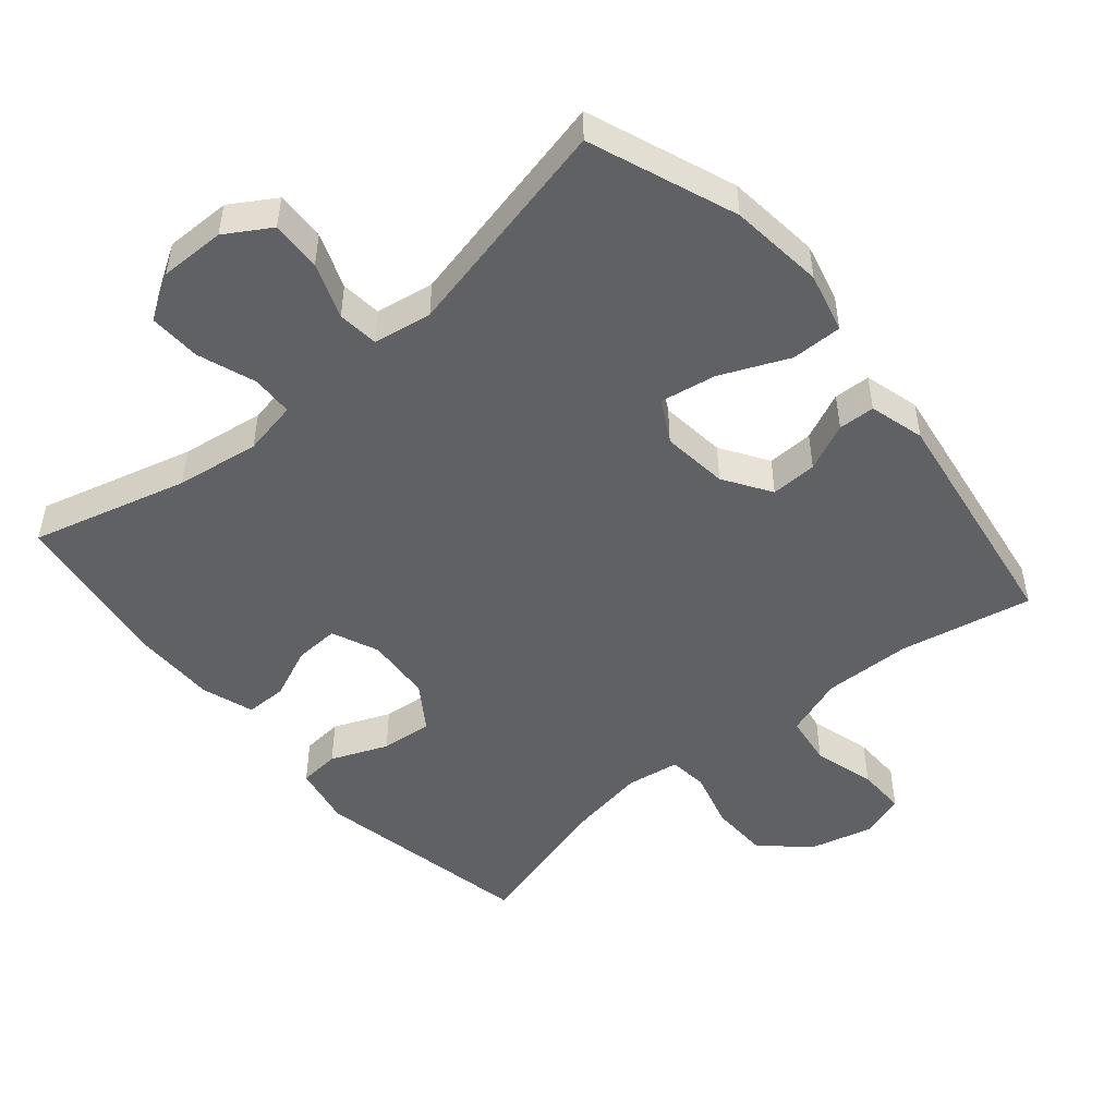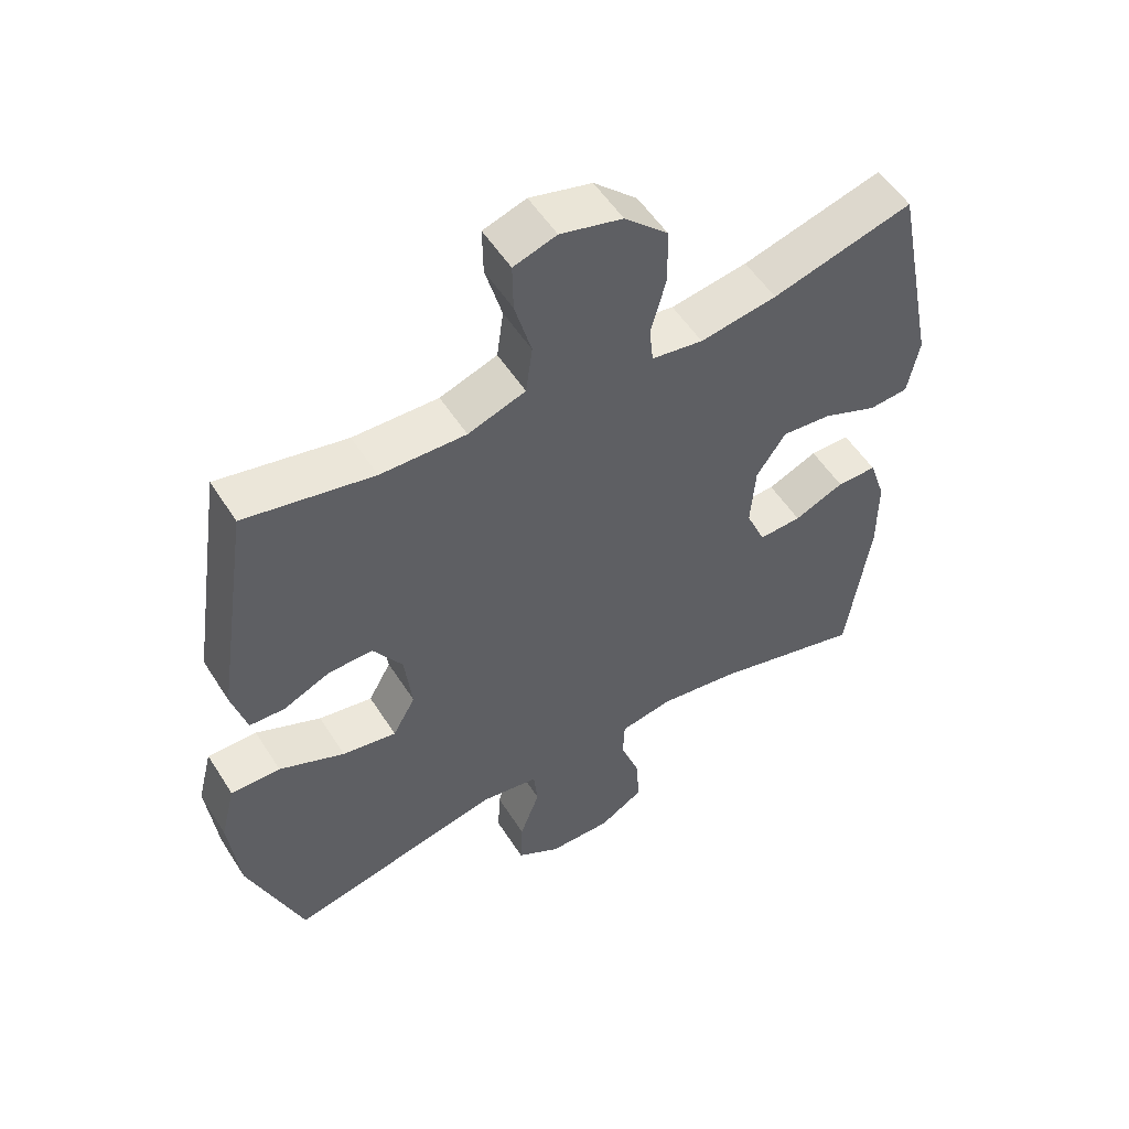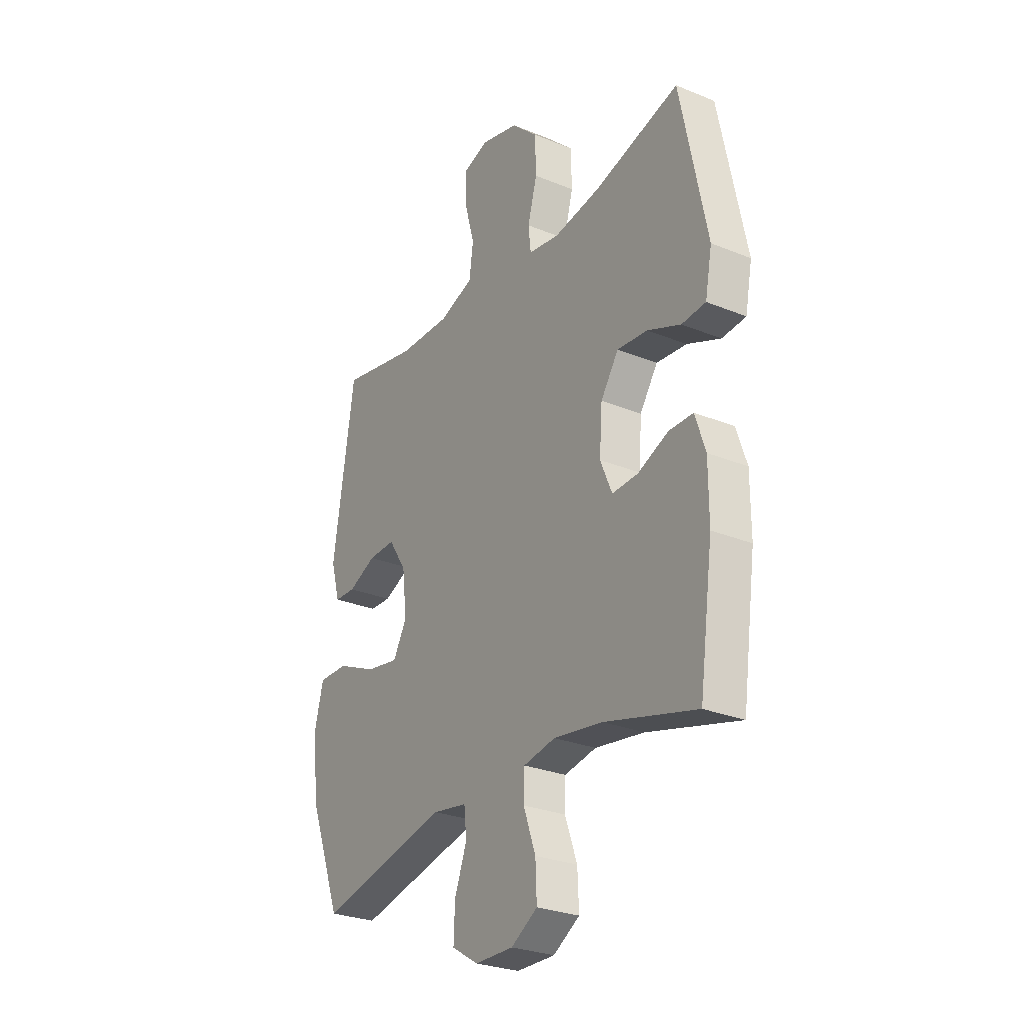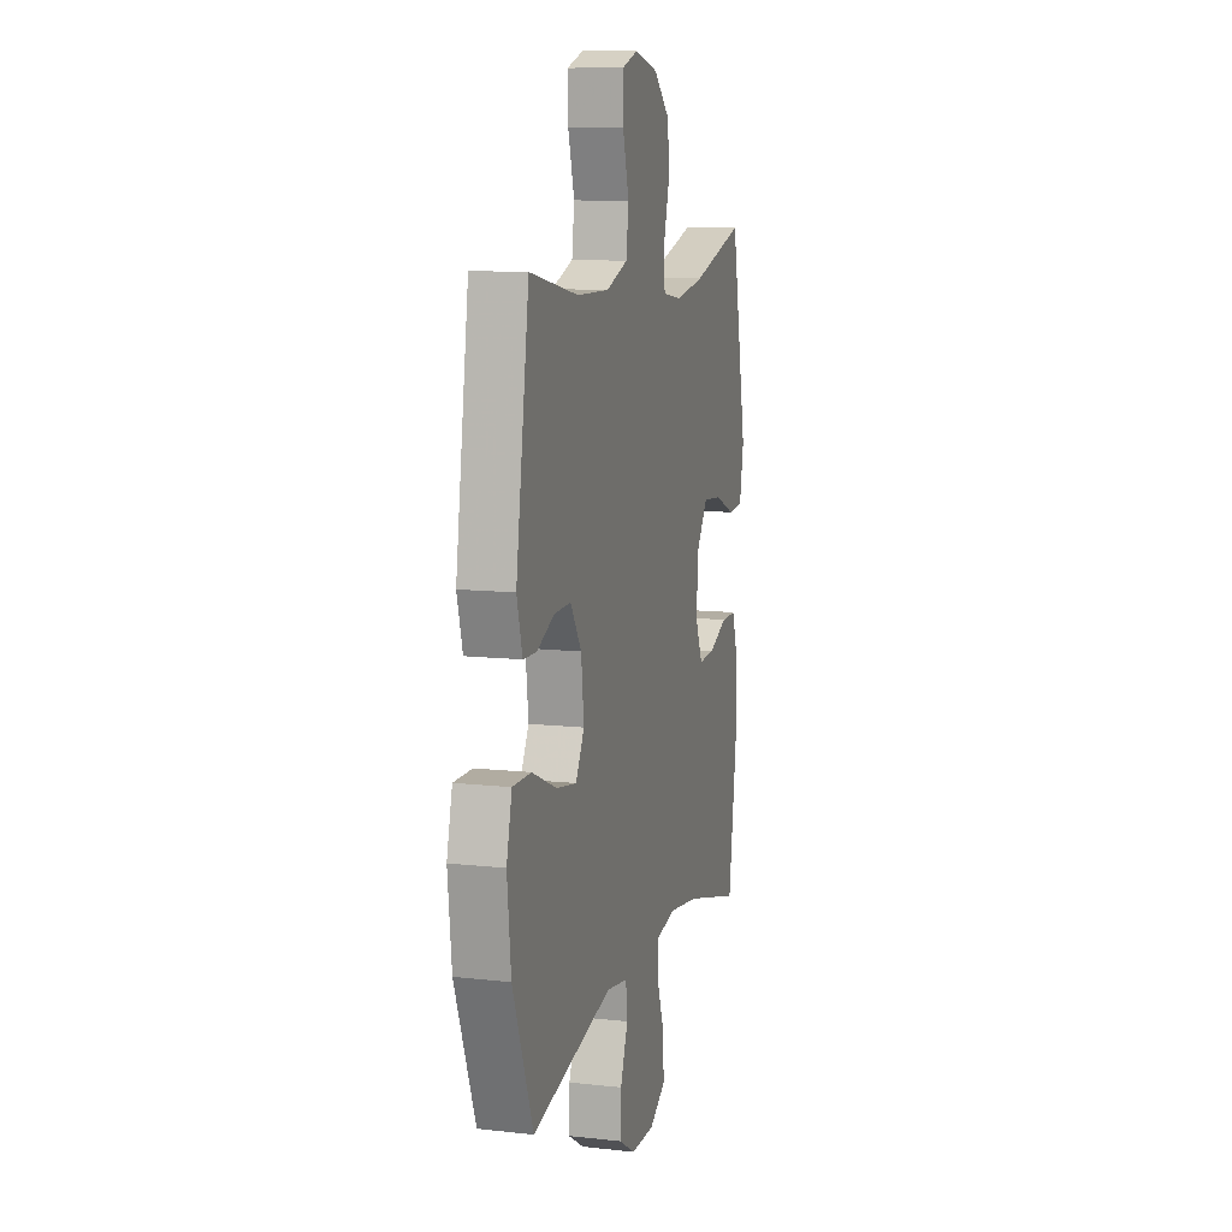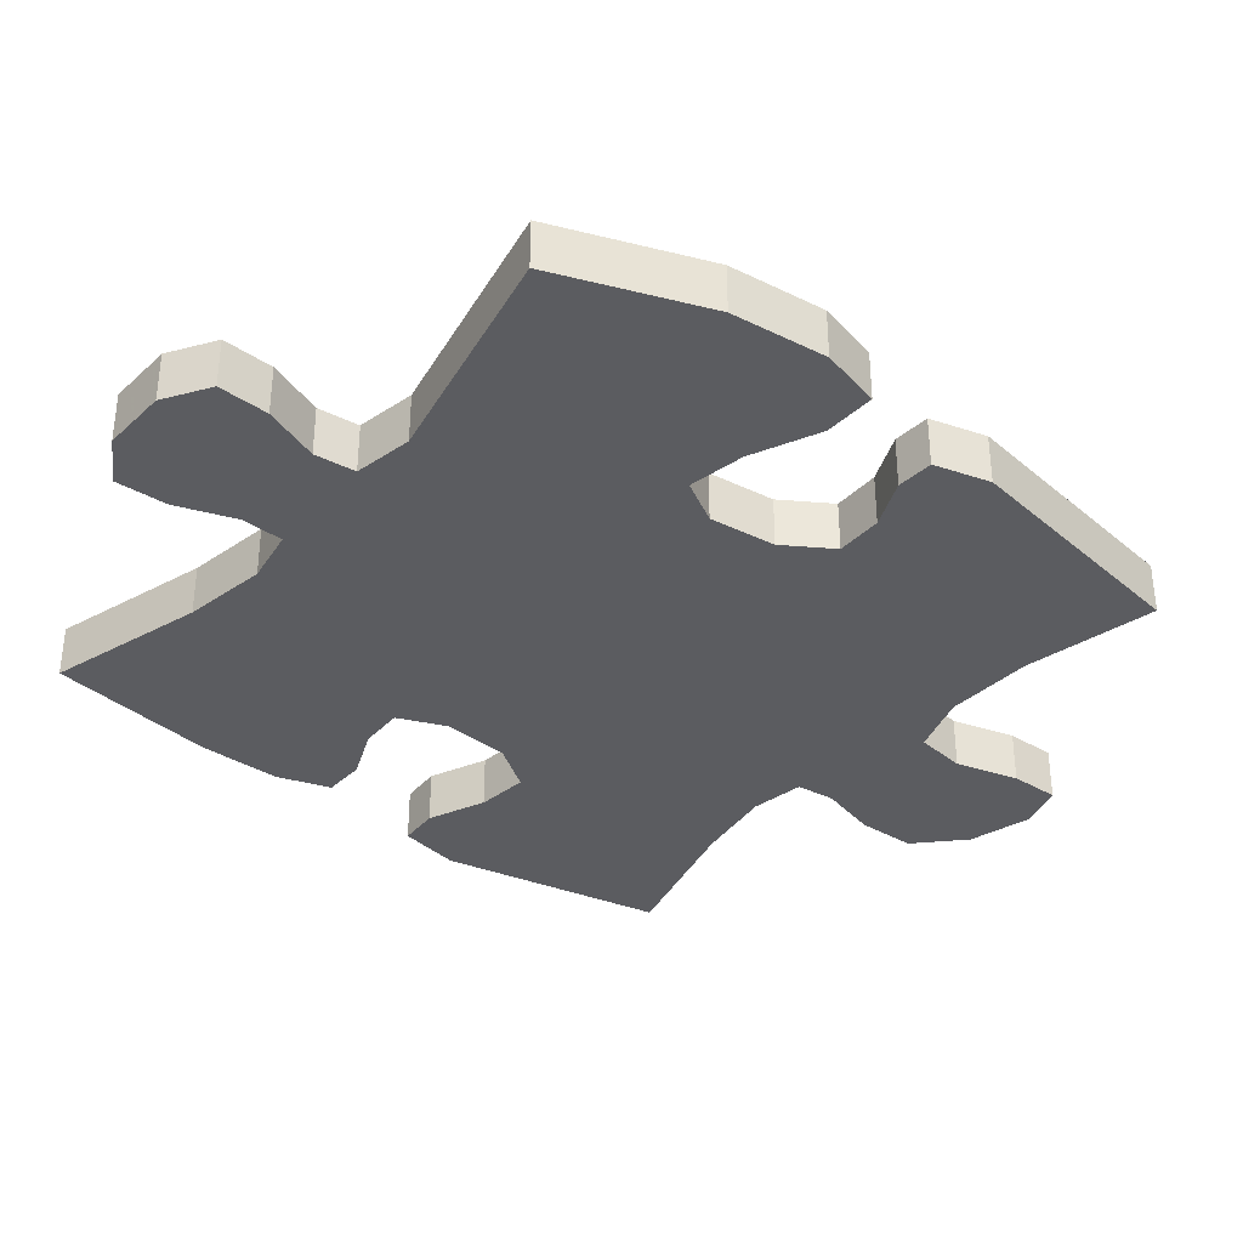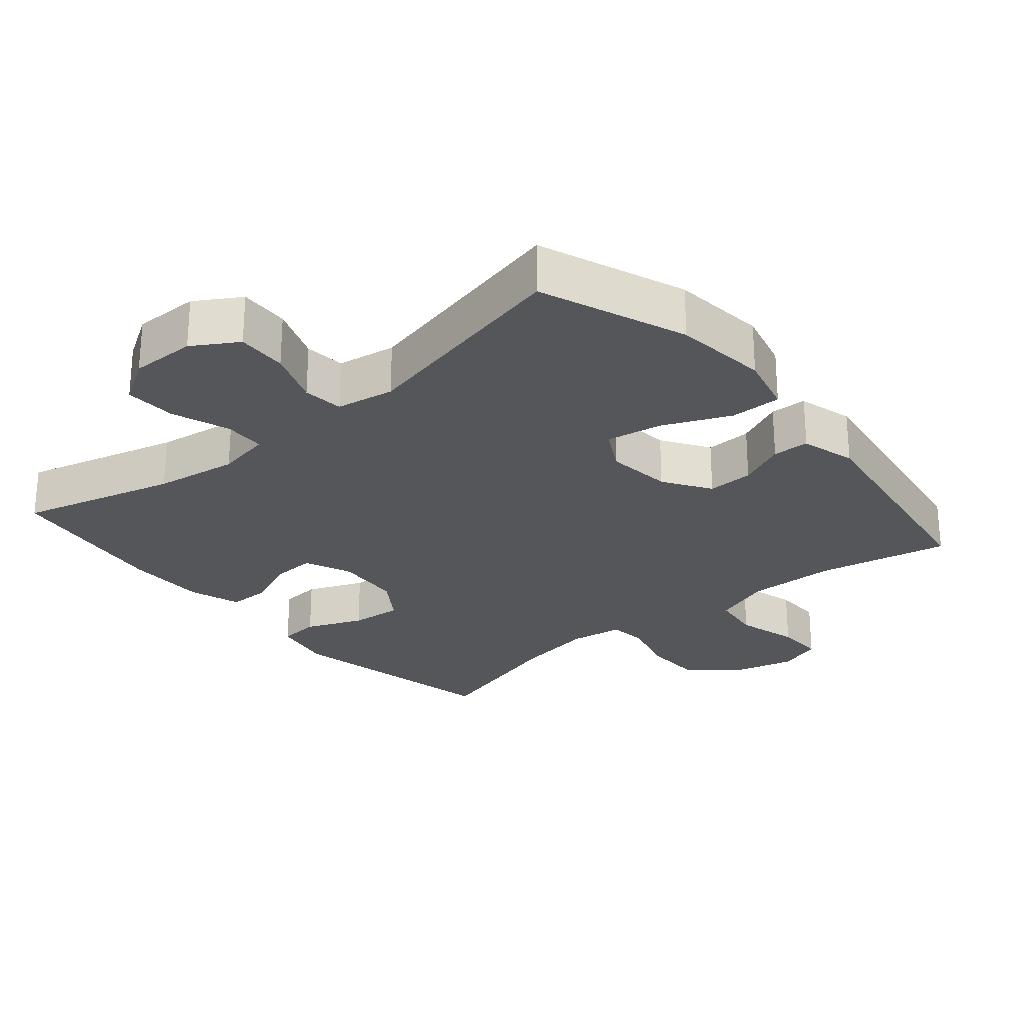
<metadata>
{"format":"obj","ext":"obj","renderer":"f3d","projection":"perspective","resolution":1024,"background":"white","views":[{"elev":-49.3,"azim":-139.8,"up":"+Y"},{"elev":53.7,"azim":-31.8,"up":"+Z"},{"elev":-27.7,"azim":58.0,"up":"+Z"},{"elev":10.9,"azim":-74.5,"up":"+Z"},{"elev":-35.3,"azim":-129.3,"up":"+Y"},{"elev":-26.1,"azim":-139.8,"up":"+Y"}]}
</metadata>
<code>
v 0.5 0.07 -0.5
v 0.274 0.07 -0.439
v 0.153 0.07 -0.421
v 0.074 0.07 -0.436
v 0.072 0.07 -0.496
v 0.102 0.07 -0.58
v 0.105 0.07 -0.655
v 0.04 0.07 -0.695
v -0.055 0.07 -0.694
v -0.12 0.07 -0.654
v -0.117 0.07 -0.581
v -0.087 0.07 -0.501
v -0.093 0.07 -0.442
v -0.178 0.07 -0.428
v -0.5 0.07 -0.5
v -0.581 0.07 -0.288
v -0.596 0.07 -0.151
v -0.574 0.07 -0.064
v -0.5 0.07 -0.065
v -0.402 0.07 -0.108
v -0.321 0.07 -0.122
v -0.287 0.07 -0.061
v -0.298 0.07 0.035
v -0.342 0.07 0.103
v -0.409 0.07 0.101
v -0.478 0.07 0.07
v -0.531 0.07 0.072
v -0.553 0.07 0.152
v -0.5 0.07 0.5
v -0.308 0.07 0.461
v -0.18 0.07 0.458
v -0.094 0.07 0.488
v -0.084 0.07 0.561
v -0.109 0.07 0.651
v -0.11 0.07 0.722
v -0.046 0.07 0.743
v 0.047 0.07 0.719
v 0.112 0.07 0.658
v 0.114 0.07 0.574
v 0.091 0.07 0.49
v 0.097 0.07 0.434
v 0.174 0.07 0.422
v 0.289 0.07 0.441
v 0.5 0.07 0.5
v 0.565 0.07 0.18
v 0.548 0.07 0.092
v 0.489 0.07 0.087
v 0.407 0.07 0.121
v 0.332 0.07 0.128
v 0.288 0.07 0.063
v 0.281 0.07 -0.033
v 0.31 0.07 -0.101
v 0.374 0.07 -0.098
v 0.449 0.07 -0.066
v 0.509 0.07 -0.066
v 0.534 0.07 -0.141
v 0.534 0.07 -0.258
v 0.5 0 -0.5
v 0.274 0 -0.439
v 0.153 0 -0.421
v 0.074 0 -0.436
v 0.072 0 -0.496
v 0.102 0 -0.58
v 0.105 0 -0.655
v 0.04 0 -0.695
v -0.055 0 -0.694
v -0.12 0 -0.654
v -0.117 0 -0.581
v -0.087 0 -0.501
v -0.093 0 -0.442
v -0.178 0 -0.428
v -0.5 0 -0.5
v -0.581 0 -0.288
v -0.596 0 -0.151
v -0.574 0 -0.064
v -0.5 0 -0.065
v -0.402 0 -0.108
v -0.321 0 -0.122
v -0.287 0 -0.061
v -0.298 0 0.035
v -0.342 0 0.103
v -0.409 0 0.101
v -0.478 0 0.07
v -0.531 0 0.072
v -0.553 0 0.152
v -0.5 0 0.5
v -0.308 0 0.461
v -0.18 0 0.458
v -0.094 0 0.488
v -0.084 0 0.561
v -0.109 0 0.651
v -0.11 0 0.722
v -0.046 0 0.743
v 0.047 0 0.719
v 0.112 0 0.658
v 0.114 0 0.574
v 0.091 0 0.49
v 0.097 0 0.434
v 0.174 0 0.422
v 0.289 0 0.441
v 0.5 0 0.5
v 0.565 0 0.18
v 0.548 0 0.092
v 0.489 0 0.087
v 0.407 0 0.121
v 0.332 0 0.128
v 0.288 0 0.063
v 0.281 0 -0.033
v 0.31 0 -0.101
v 0.374 0 -0.098
v 0.449 0 -0.066
v 0.509 0 -0.066
v 0.534 0 -0.141
v 0.534 0 -0.258
f 56 57 1 2
f 53 54 55 56
f 52 53 56 2
f 51 52 2 3
f 50 51 3 4
f 45 46 47 48
f 43 44 45 48
f 42 43 48 49
f 41 42 49 50
f 37 38 39 40
f 37 40 41
f 36 37 41
f 33 34 35 36
f 32 33 36 41
f 31 32 41 50
f 27 28 29 30
f 25 26 27 30
f 24 25 30 31
f 23 24 31 50
f 17 18 19 20
f 17 20 21
f 14 15 16 17
f 13 14 17 21
f 9 10 11 12
f 9 12 13
f 8 9 13
f 5 6 7 8
f 4 5 8 13
f 22 23 50 4
f 4 13 21 22
f 59 58 114 113
f 113 112 111 110
f 59 113 110 109
f 60 59 109 108
f 61 60 108 107
f 105 104 103 102
f 105 102 101 100
f 106 105 100 99
f 107 106 99 98
f 97 96 95 94
f 98 97 94
f 98 94 93
f 93 92 91 90
f 98 93 90 89
f 107 98 89 88
f 87 86 85 84
f 87 84 83 82
f 88 87 82 81
f 107 88 81 80
f 77 76 75 74
f 78 77 74
f 74 73 72 71
f 78 74 71 70
f 69 68 67 66
f 70 69 66
f 70 66 65
f 65 64 63 62
f 70 65 62 61
f 61 107 80 79
f 79 78 70 61
f 1 58 59 2
f 2 59 60 3
f 3 60 61 4
f 4 61 62 5
f 5 62 63 6
f 6 63 64 7
f 7 64 65 8
f 8 65 66 9
f 9 66 67 10
f 10 67 68 11
f 11 68 69 12
f 12 69 70 13
f 13 70 71 14
f 14 71 72 15
f 15 72 73 16
f 16 73 74 17
f 17 74 75 18
f 18 75 76 19
f 19 76 77 20
f 20 77 78 21
f 21 78 79 22
f 22 79 80 23
f 23 80 81 24
f 24 81 82 25
f 25 82 83 26
f 26 83 84 27
f 27 84 85 28
f 28 85 86 29
f 29 86 87 30
f 30 87 88 31
f 31 88 89 32
f 32 89 90 33
f 33 90 91 34
f 34 91 92 35
f 35 92 93 36
f 36 93 94 37
f 37 94 95 38
f 38 95 96 39
f 39 96 97 40
f 40 97 98 41
f 41 98 99 42
f 42 99 100 43
f 43 100 101 44
f 44 101 102 45
f 45 102 103 46
f 46 103 104 47
f 47 104 105 48
f 48 105 106 49
f 49 106 107 50
f 50 107 108 51
f 51 108 109 52
f 52 109 110 53
f 53 110 111 54
f 54 111 112 55
f 55 112 113 56
f 56 113 114 57
f 57 114 58 1

</code>
